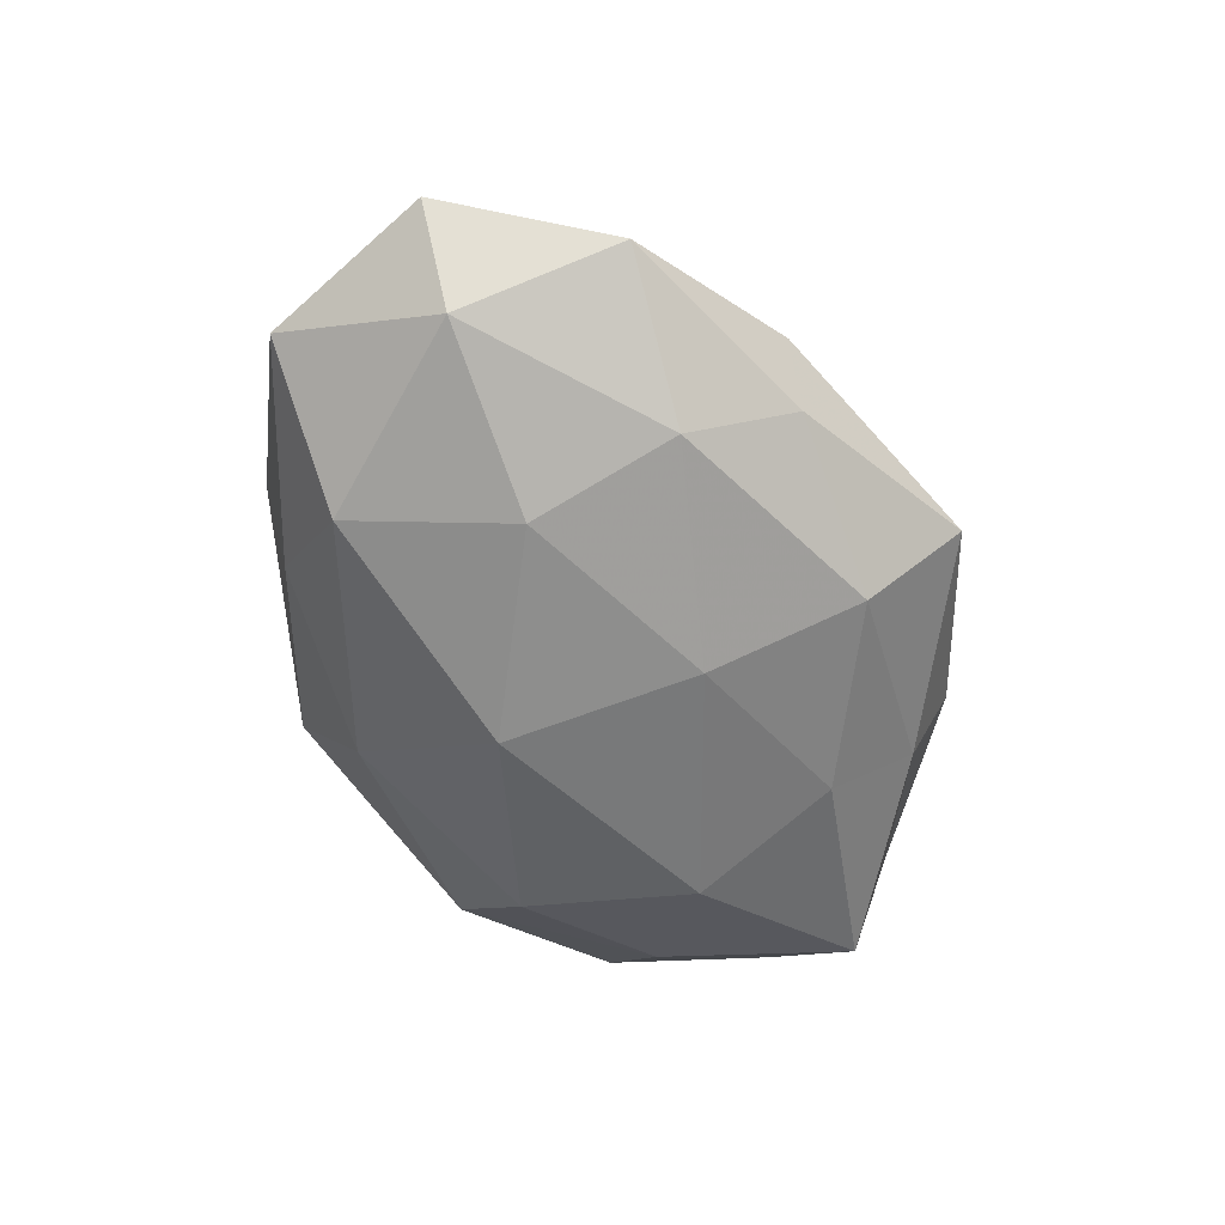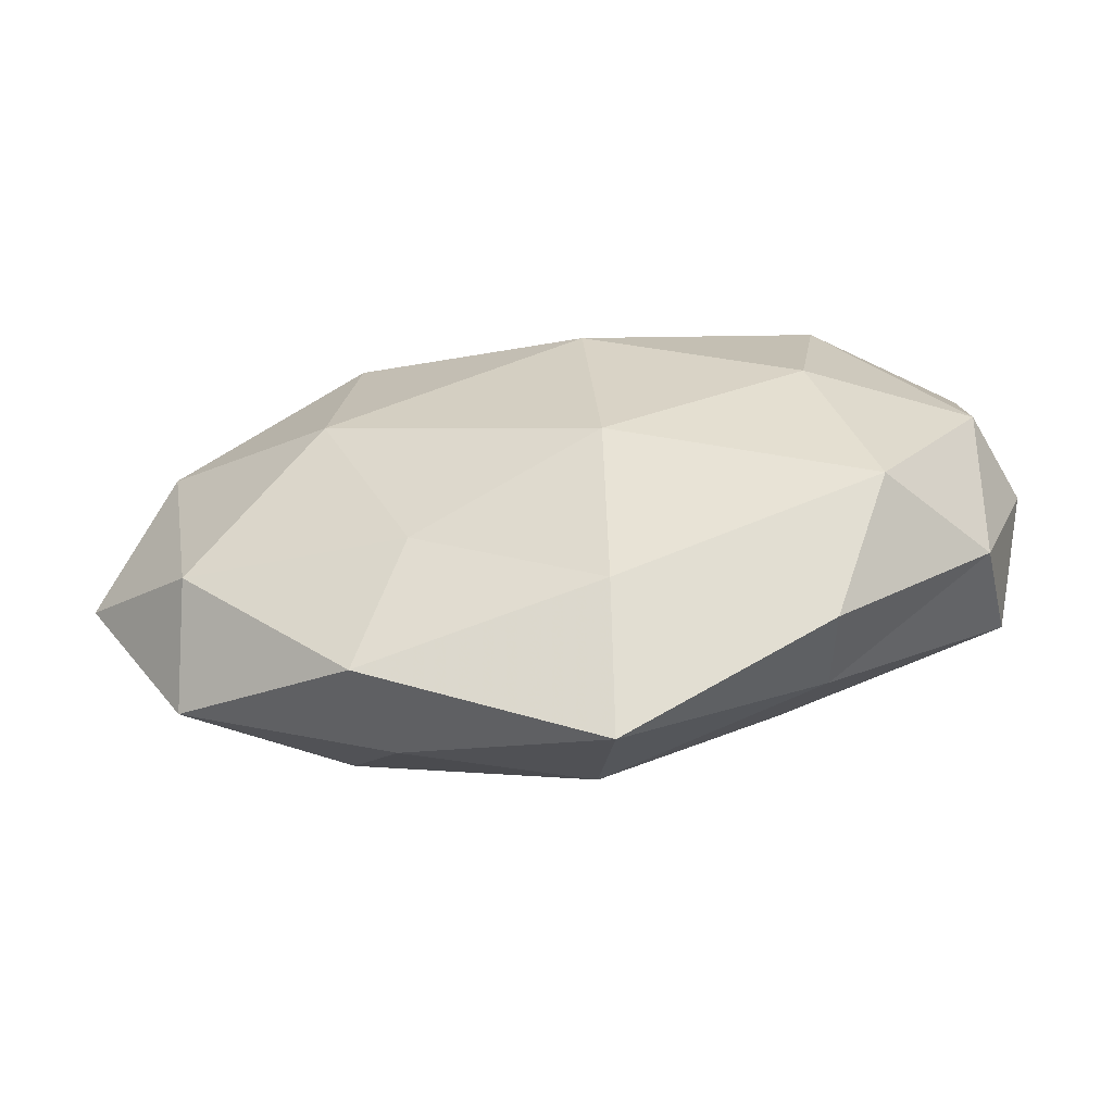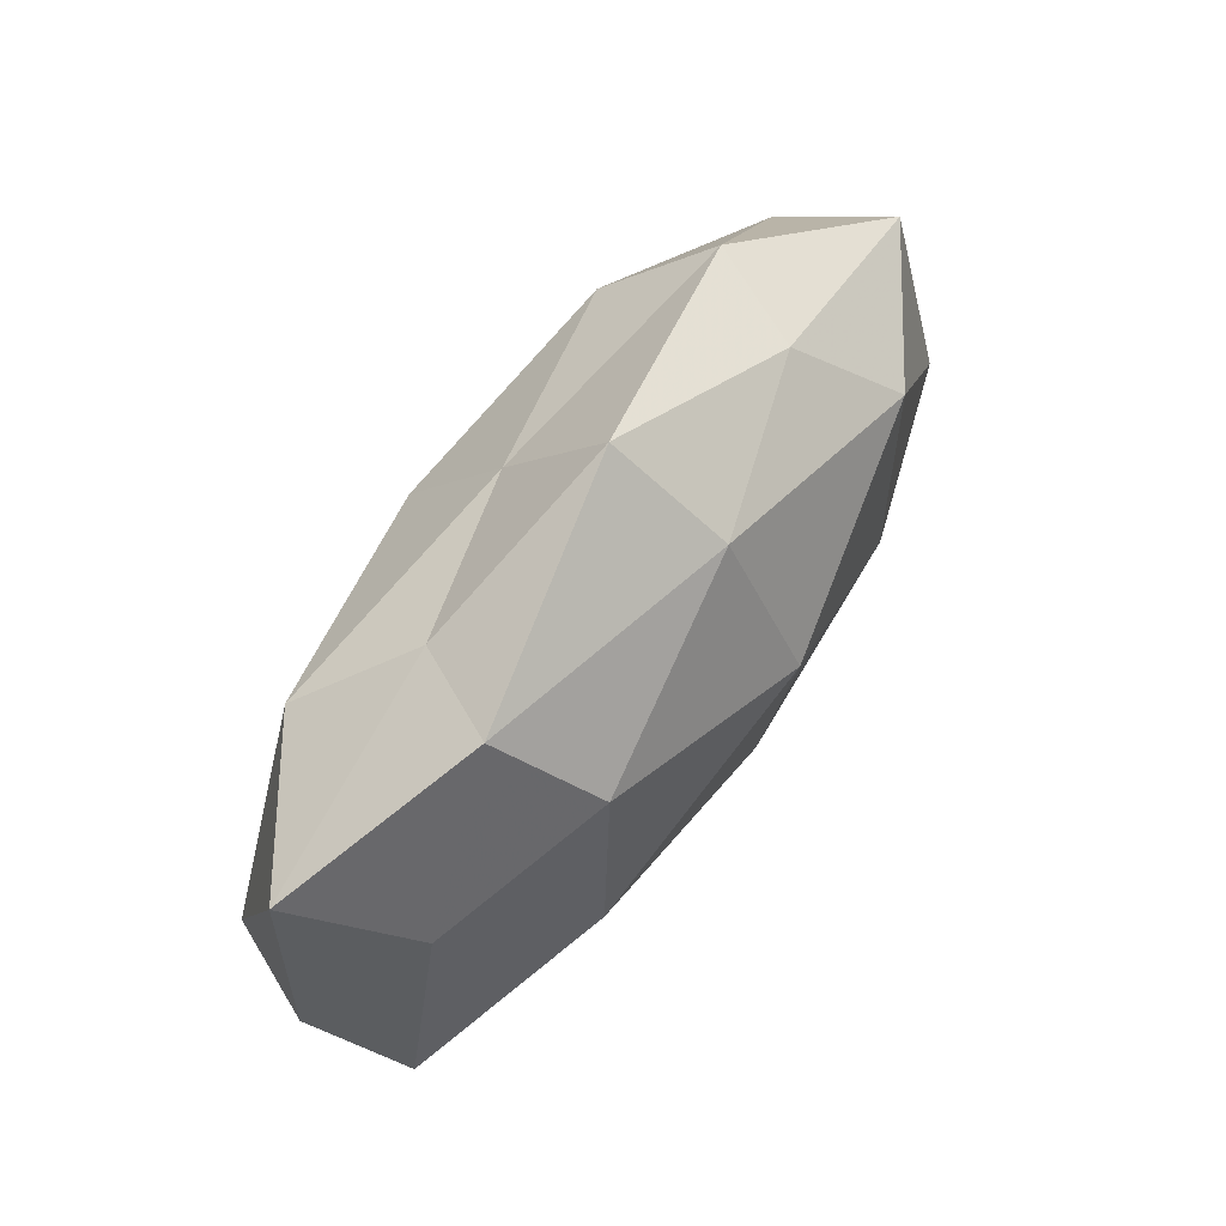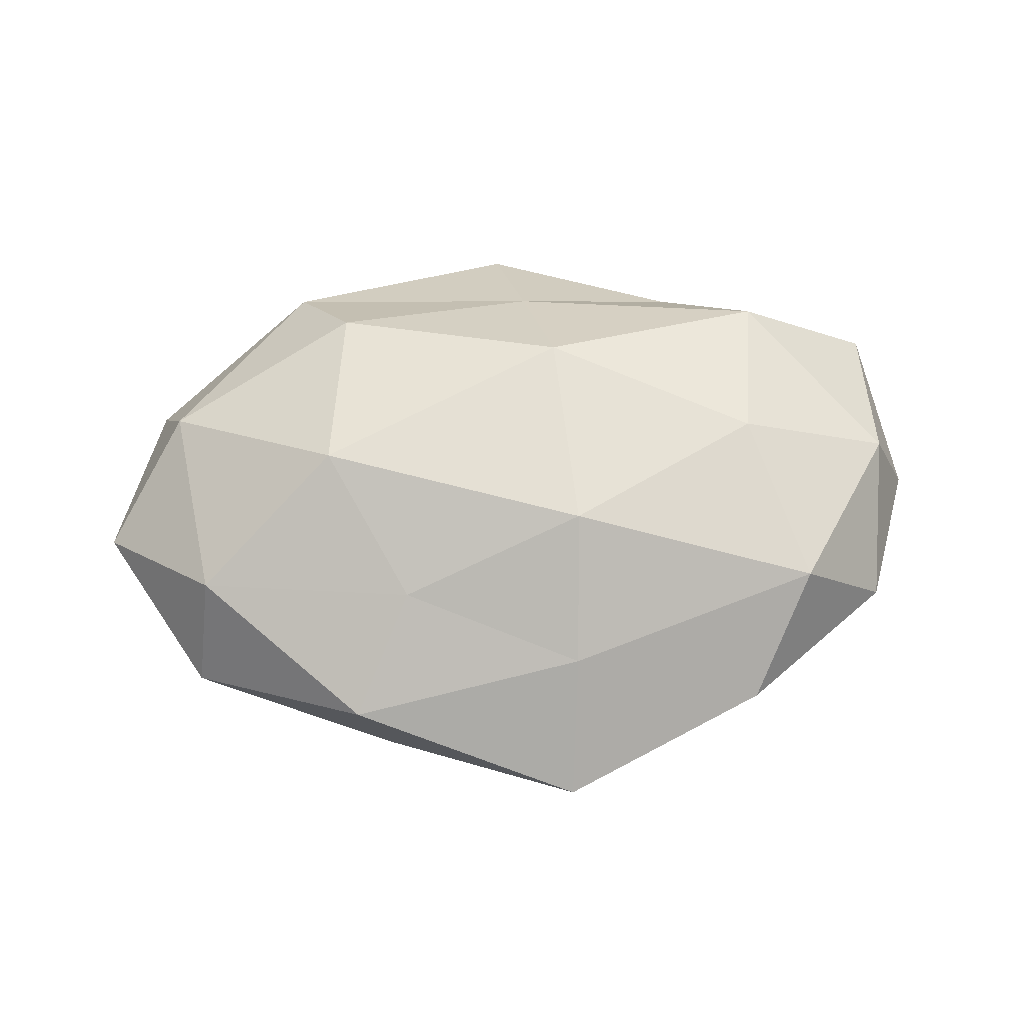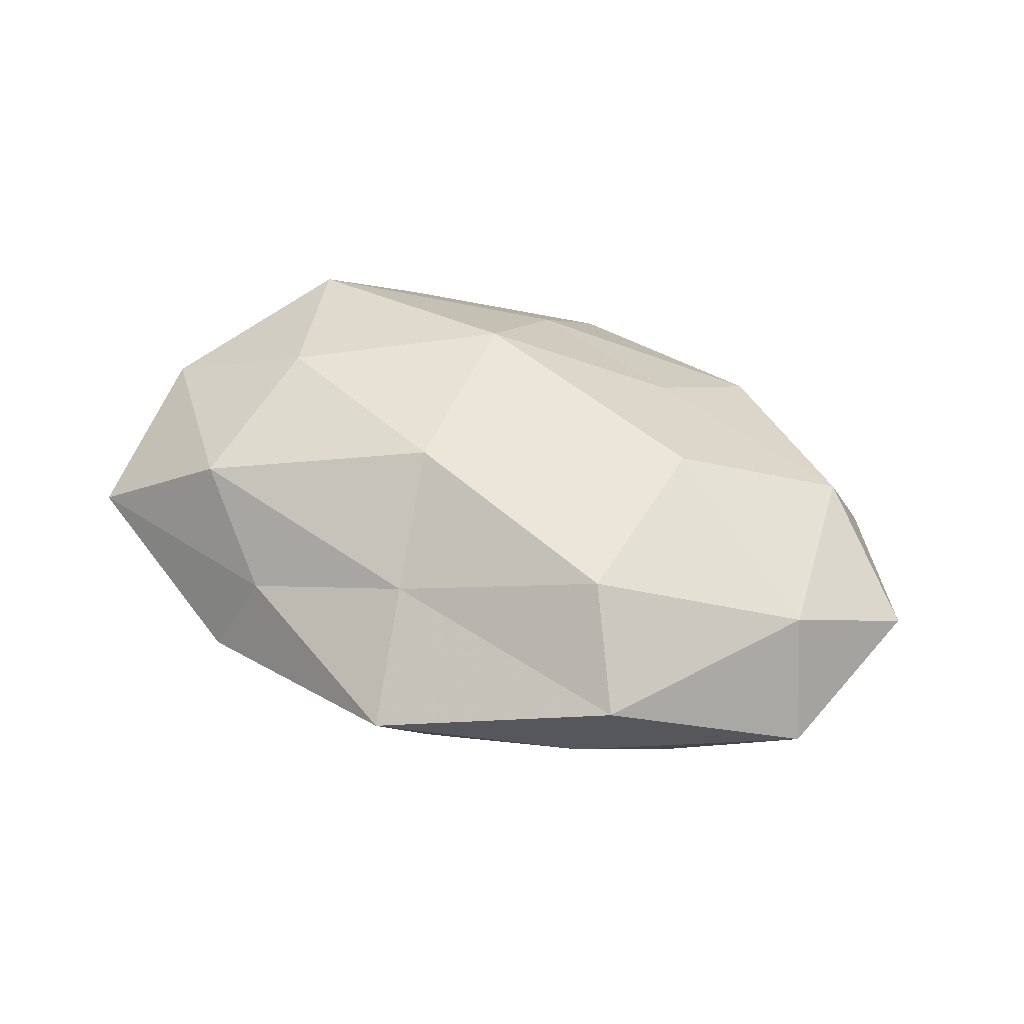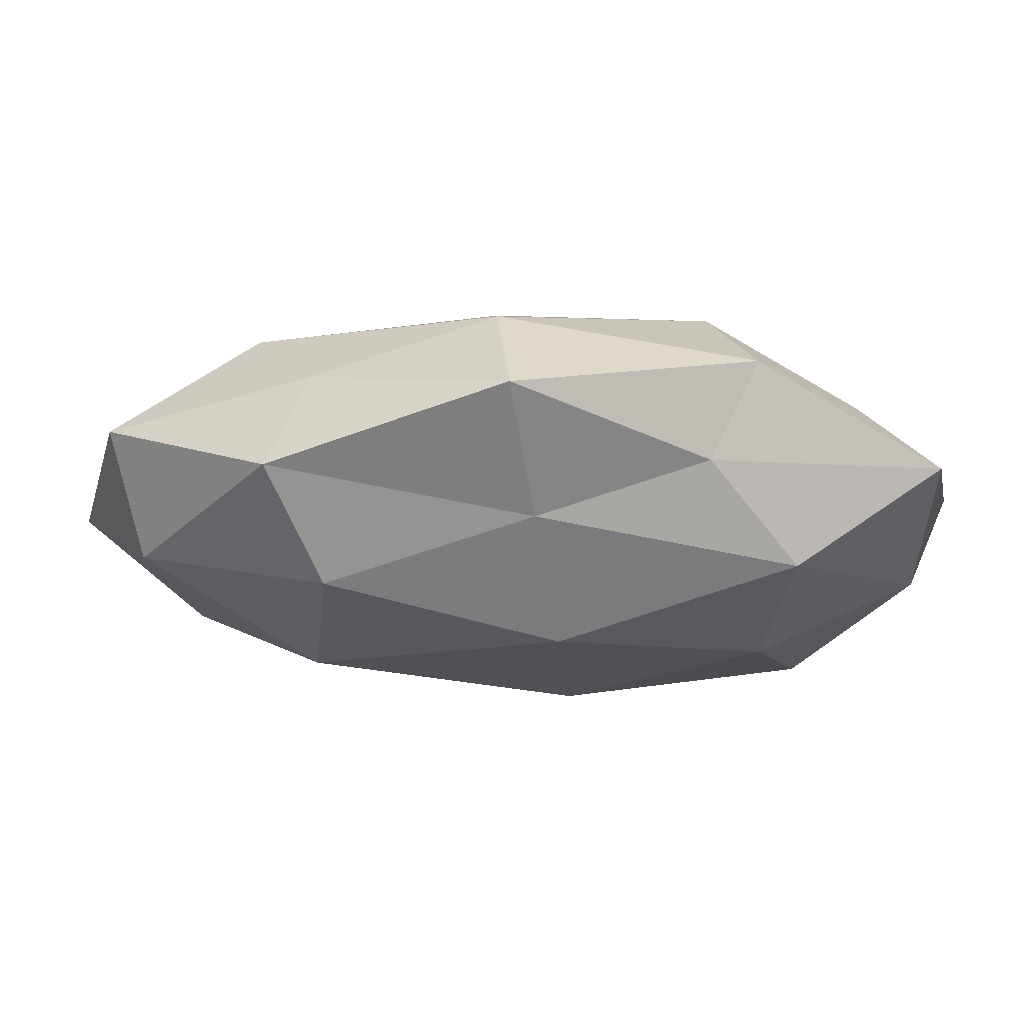
<metadata>
{"format":"obj","ext":"obj","renderer":"f3d","projection":"perspective","resolution":1024,"background":"white","views":[{"elev":-57.2,"azim":-65.4,"up":"+Z"},{"elev":-62.6,"azim":8.0,"up":"+Y"},{"elev":68.0,"azim":126.3,"up":"+Y"},{"elev":63.3,"azim":-2.7,"up":"+Z"},{"elev":47.9,"azim":-154.7,"up":"+Z"},{"elev":68.3,"azim":1.5,"up":"+Y"}]}
</metadata>
<code>
v -0.01664 -0.02039 0.01427
v 0.0553 0.002143 -0.001934
v -0.02396 -0.03387 0.005698
v 0.001347 0.02703 0.01153
v 0.02761 0.03344 -0.006616
v -0.04417 -0.01596 0.01051
v -0.02405 0.02032 0.0183
v 0.02851 -0.02798 -0.006812
v 0.004665 0.01242 0.02233
v -0.02713 -0.002703 -0.01917
v 0.03071 0.0008804 0.01922
v 0.00658 -0.01329 0.02151
v 0.03009 -0.03311 0.00448
v 0.02259 -0.01885 -0.01601
v 0.02732 0.0004101 -0.02045
v -0.02052 -0.03347 -0.005886
v -0.05871 -0.004369 0.001459
v 0.05049 0.001949 0.009844
v -0.004213 0.01178 -0.02283
v 0.005817 -0.02965 0.01097
v -0.04824 0.009351 0.01147
v 0.04895 -0.01725 0.001442
v -0.003816 0.03109 -0.01293
v 0.03753 -0.02002 0.01475
v 0.05093 0.02306 0.002398
v -0.02618 0.02969 -0.004902
v -0.04993 -0.003952 -0.0109
v -0.04638 -0.02397 -0.002939
v -0.03434 0.01779 -0.01512
v 0.02211 0.03018 0.004994
v 0.004576 -0.04381 -0.001102
v -0.02786 -0.02148 -0.01431
v -0.05248 0.01743 -0.002319
v 0.001174 -0.03202 -0.01349
v -0.001985 0.04113 0.0004358
v 0.02237 0.02197 -0.01753
v -0.02651 -0.002387 0.02113
v -0.03104 0.03112 0.007365
v 0.05058 -0.0112 -0.01208
v -0.001749 -0.01279 -0.02042
v 0.04251 0.01268 -0.01016
v 0.03322 0.02159 0.01501
f 6 3 1
f 9 4 7
f 9 12 11
f 1 3 20
f 20 12 1
f 17 6 21
f 22 13 8
f 2 18 22
f 24 11 12
f 18 11 24
f 24 12 20
f 13 24 20
f 22 24 13
f 18 24 22
f 2 25 18
f 28 3 6
f 28 16 3
f 17 28 6
f 17 27 28
f 10 29 19
f 29 23 19
f 29 26 23
f 27 29 10
f 25 5 30
f 8 13 31
f 3 16 31
f 3 31 20
f 20 31 13
f 27 10 32
f 28 32 16
f 27 32 28
f 17 21 33
f 17 33 27
f 33 26 29
f 33 29 27
f 14 8 34
f 8 31 34
f 34 31 16
f 16 32 34
f 5 23 35
f 35 23 26
f 35 4 30
f 30 5 35
f 36 15 19
f 5 36 23
f 19 23 36
f 6 1 37
f 7 37 9
f 37 1 12
f 37 12 9
f 6 37 21
f 21 37 7
f 38 7 4
f 21 7 38
f 21 38 33
f 33 38 26
f 38 4 35
f 26 38 35
f 39 8 14
f 39 14 15
f 2 22 39
f 22 8 39
f 15 14 40
f 19 40 10
f 15 40 19
f 32 10 40
f 34 40 14
f 32 40 34
f 2 41 25
f 41 5 25
f 41 36 5
f 41 15 36
f 2 39 41
f 39 15 41
f 42 4 9
f 11 42 9
f 18 42 11
f 25 42 18
f 42 30 4
f 25 30 42

</code>
